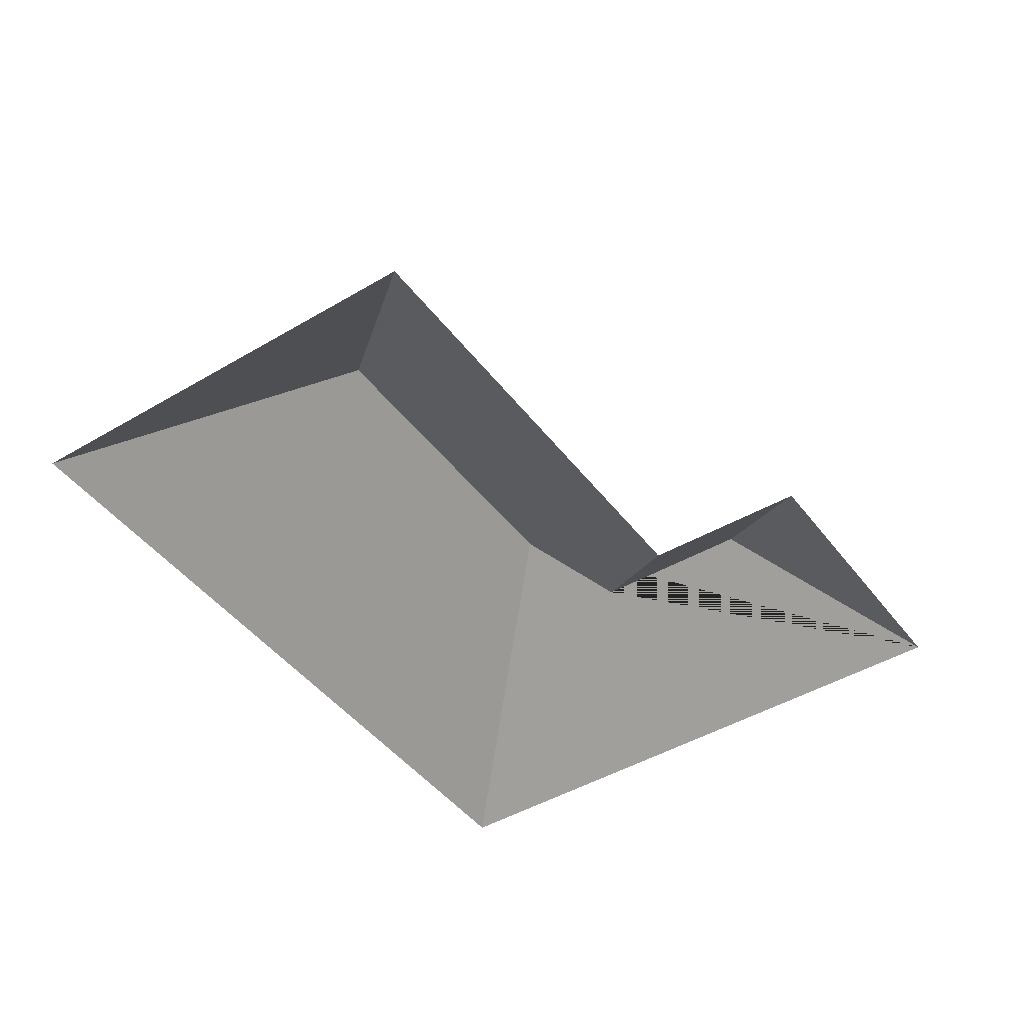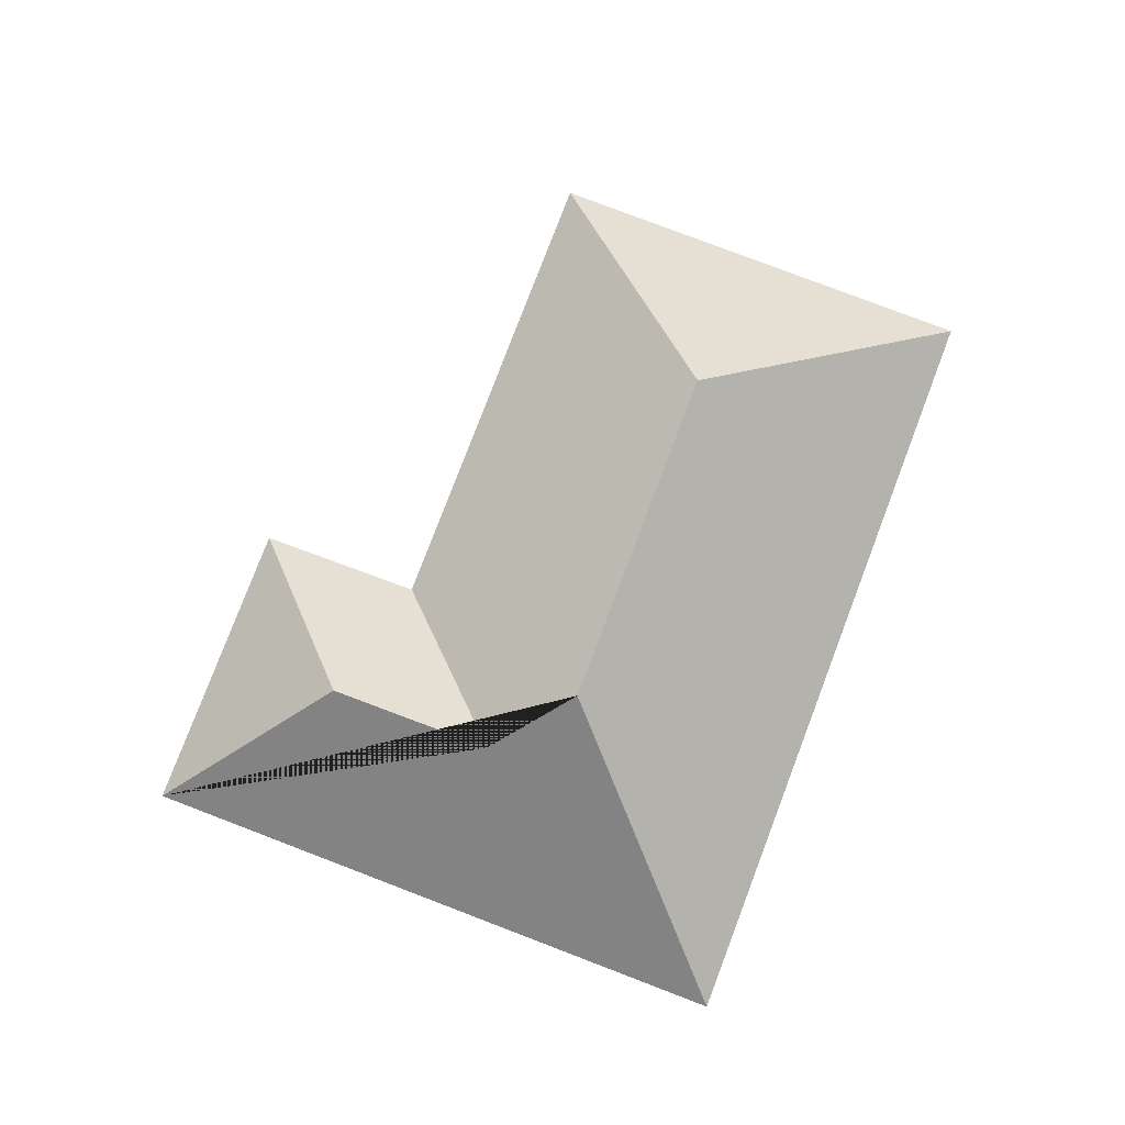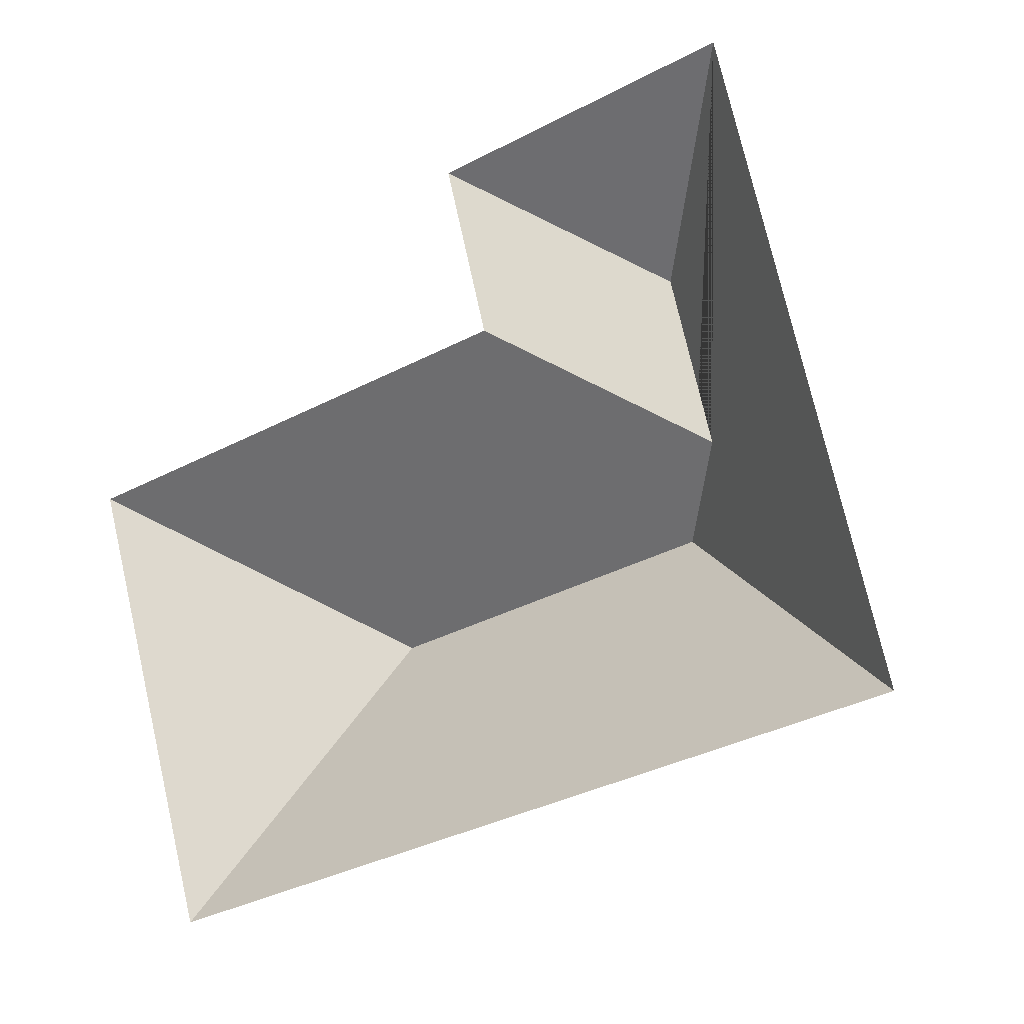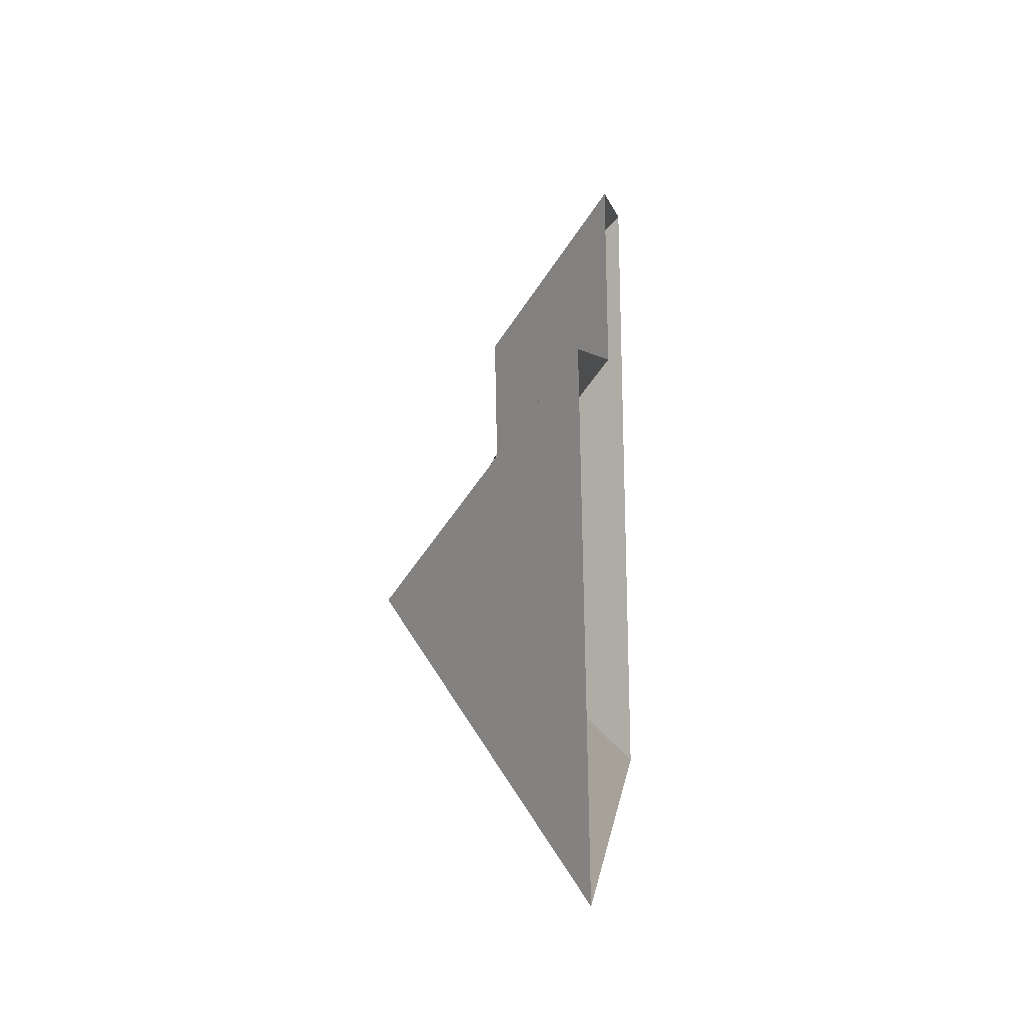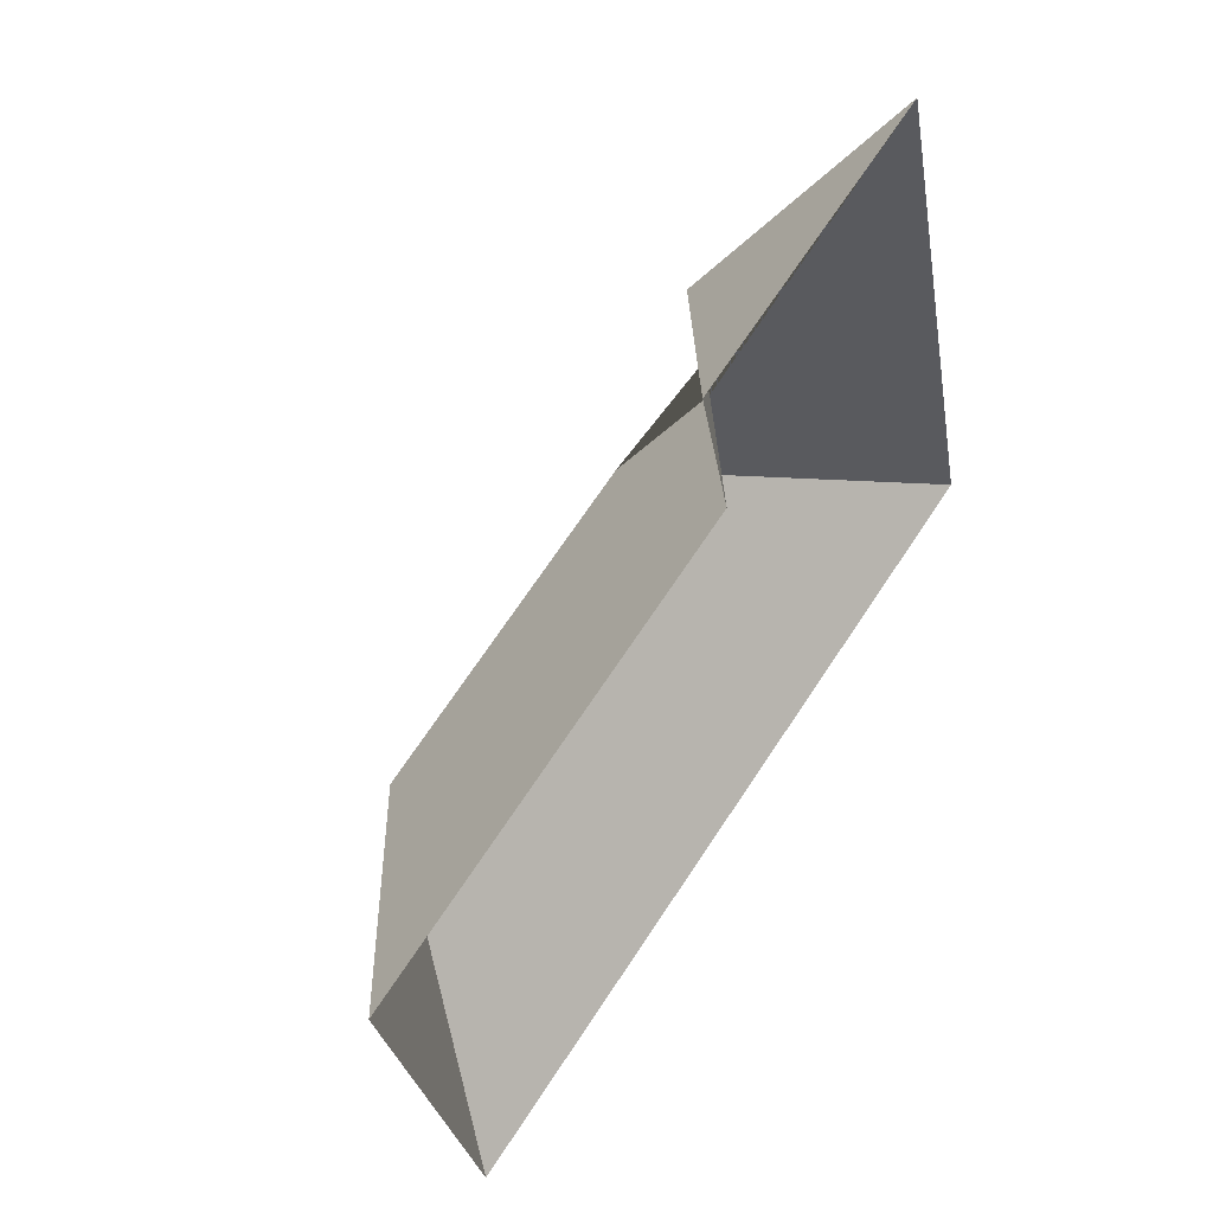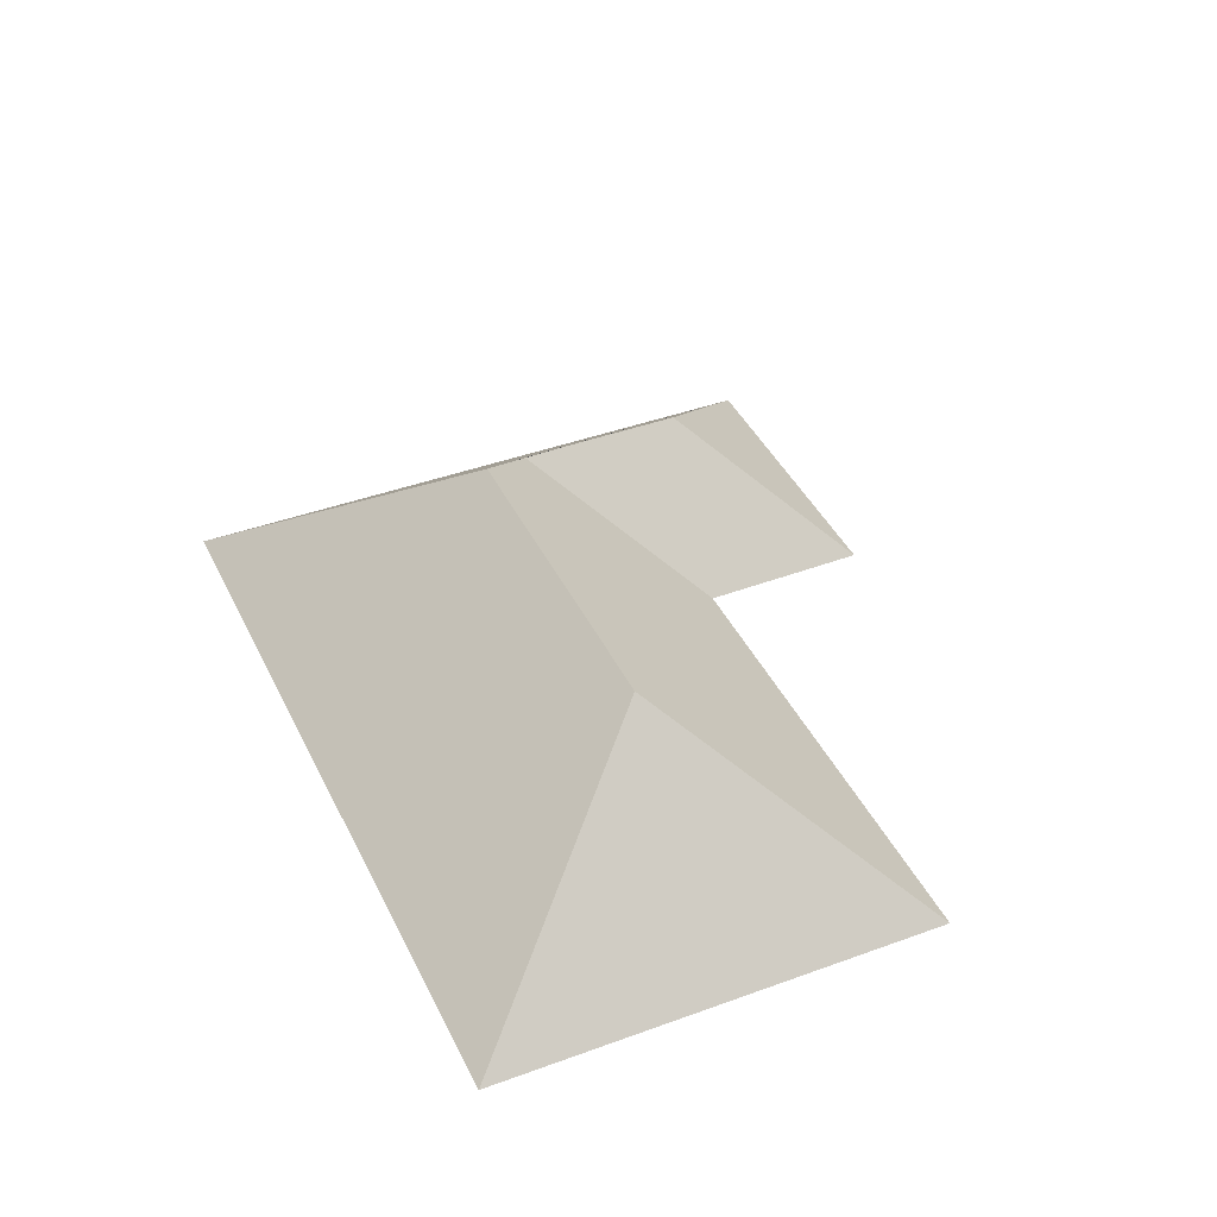
<metadata>
{"format":"obj","ext":"obj","renderer":"f3d","projection":"perspective","resolution":1024,"background":"white","views":[{"elev":-44.8,"azim":-70.6,"up":"+Y"},{"elev":79.3,"azim":95.6,"up":"+Y"},{"elev":-7.8,"azim":32.0,"up":"+Z"},{"elev":-12.6,"azim":-84.6,"up":"+Z"},{"elev":51.2,"azim":-55.1,"up":"+Z"},{"elev":41.2,"azim":-129.3,"up":"+Y"}]}
</metadata>
<code>
o CG10_500_043073_0023_roof
v 338.9 75 -234.6
v 58.85 75 -310.9
v 232.3 145 -173.4
v 109.4 145 -206.9
v 252.2 122.7 -141.6
v 187.2 75 -102.9
v 14.89 75 -149.9
v 236.4 122.4 -81.93
v 278.8 75 -14.28
v 171.8 75 -43.49
v 338.9 0 -234.6
v 58.85 0 -310.9
v 14.89 0 -149.9
v 187.2 0 -102.9
v 171.8 0 -43.49
v 278.8 0 -14.28
f 7 4 3 5 6
f 2 4 7
f 1 3 4 2
f 9 1 3 5 8
f 10 8 9
f 10 6 5 8

</code>
